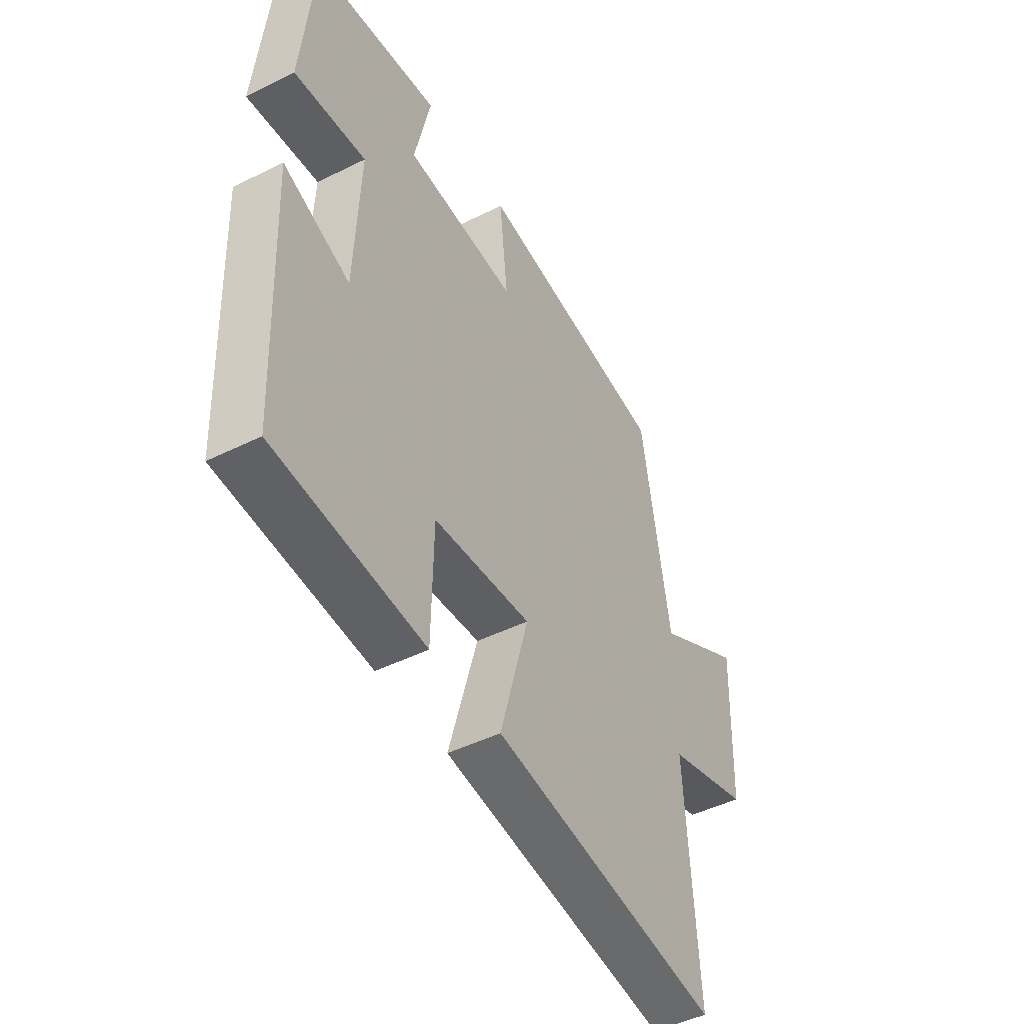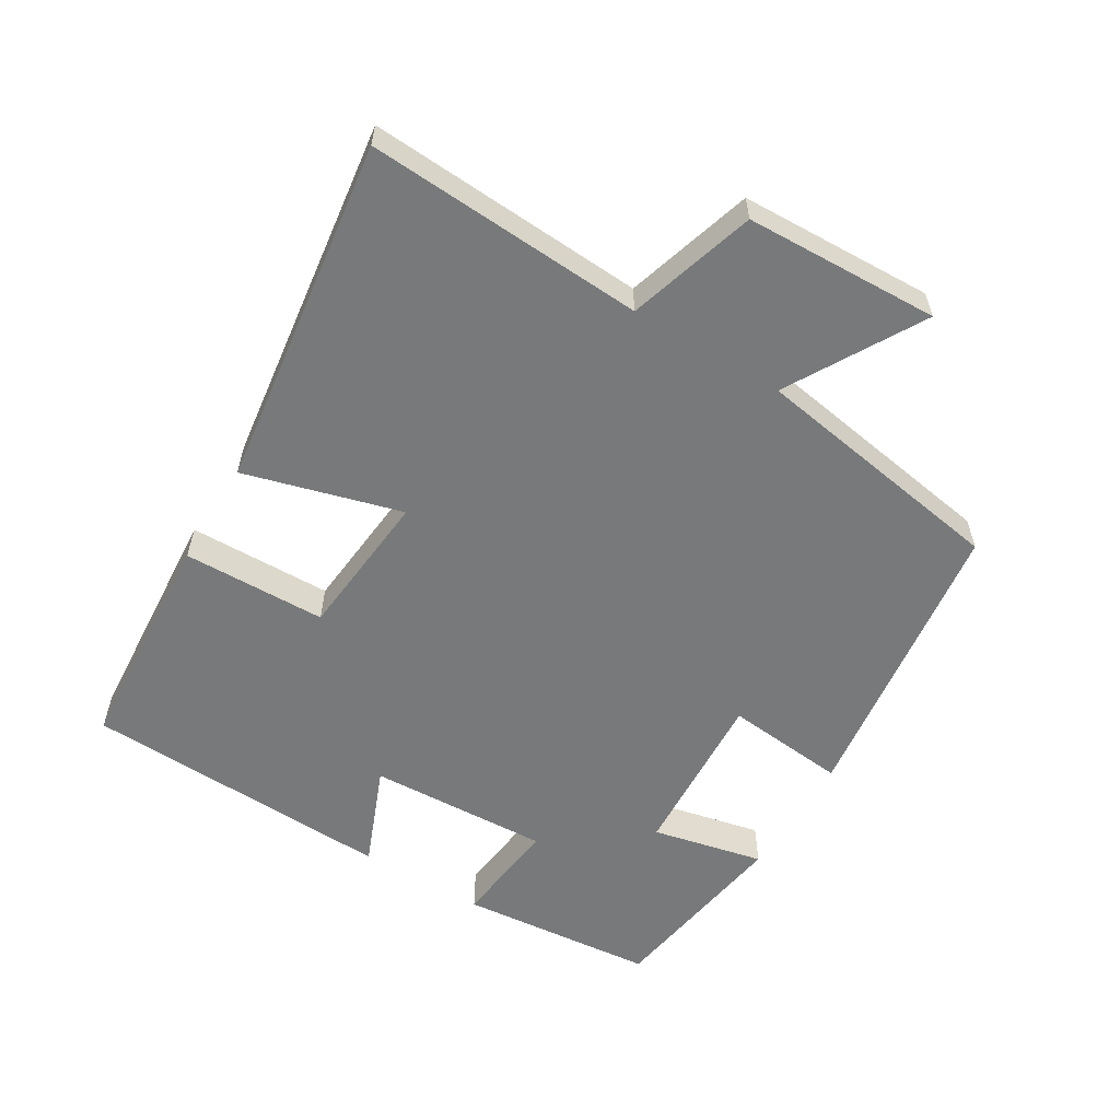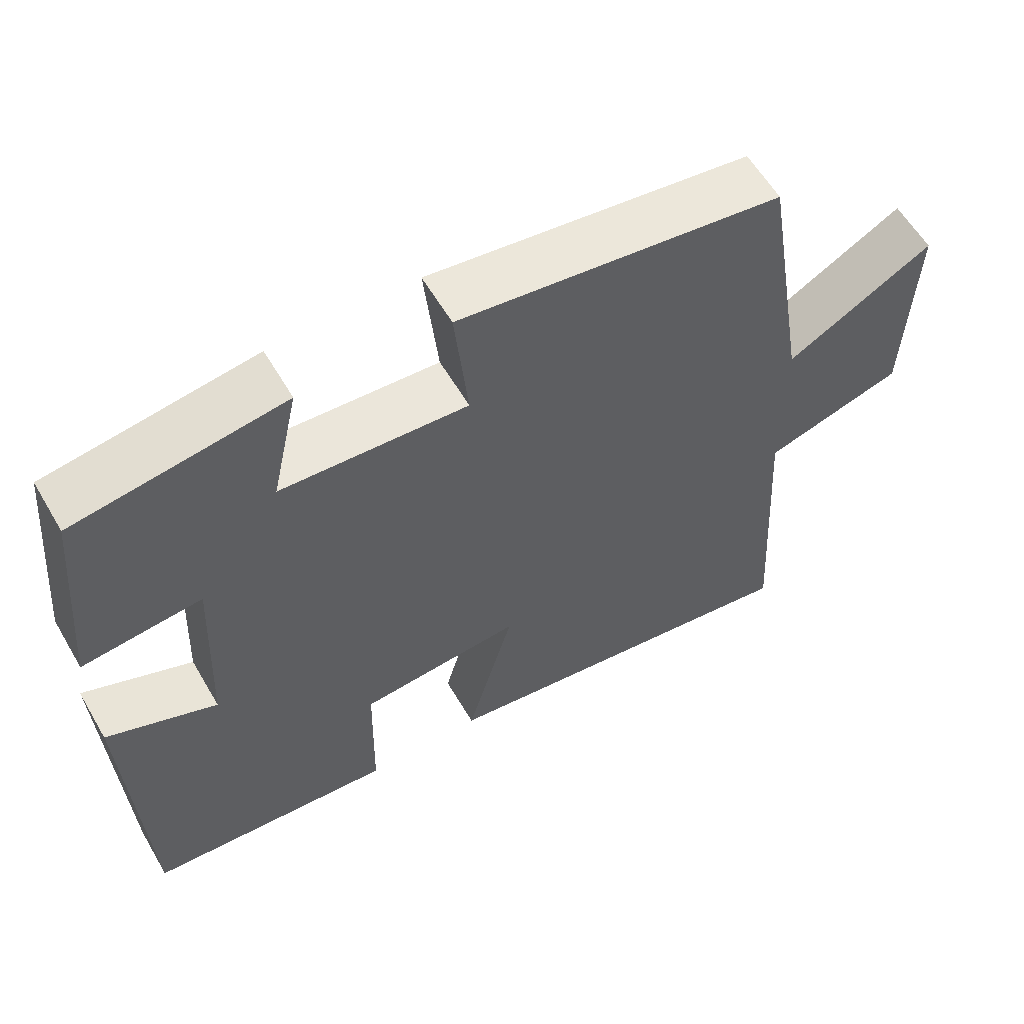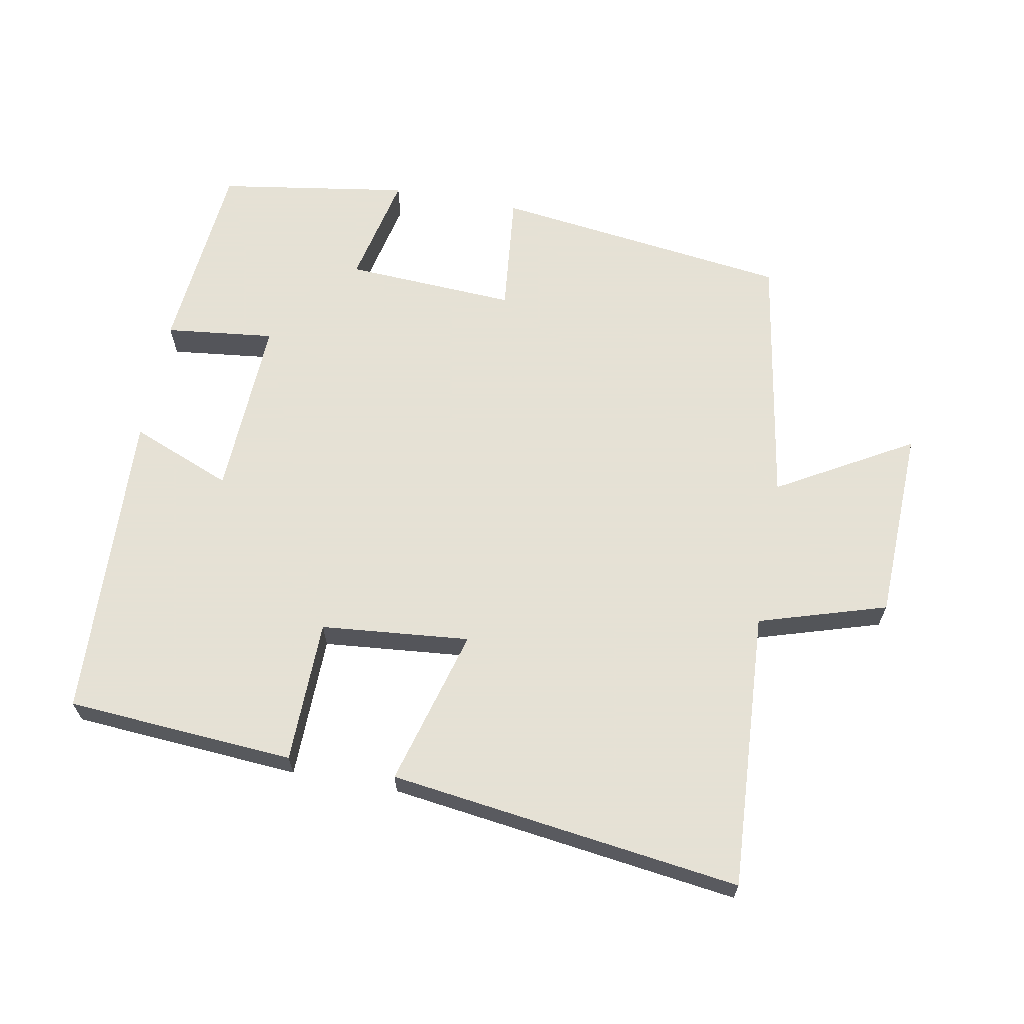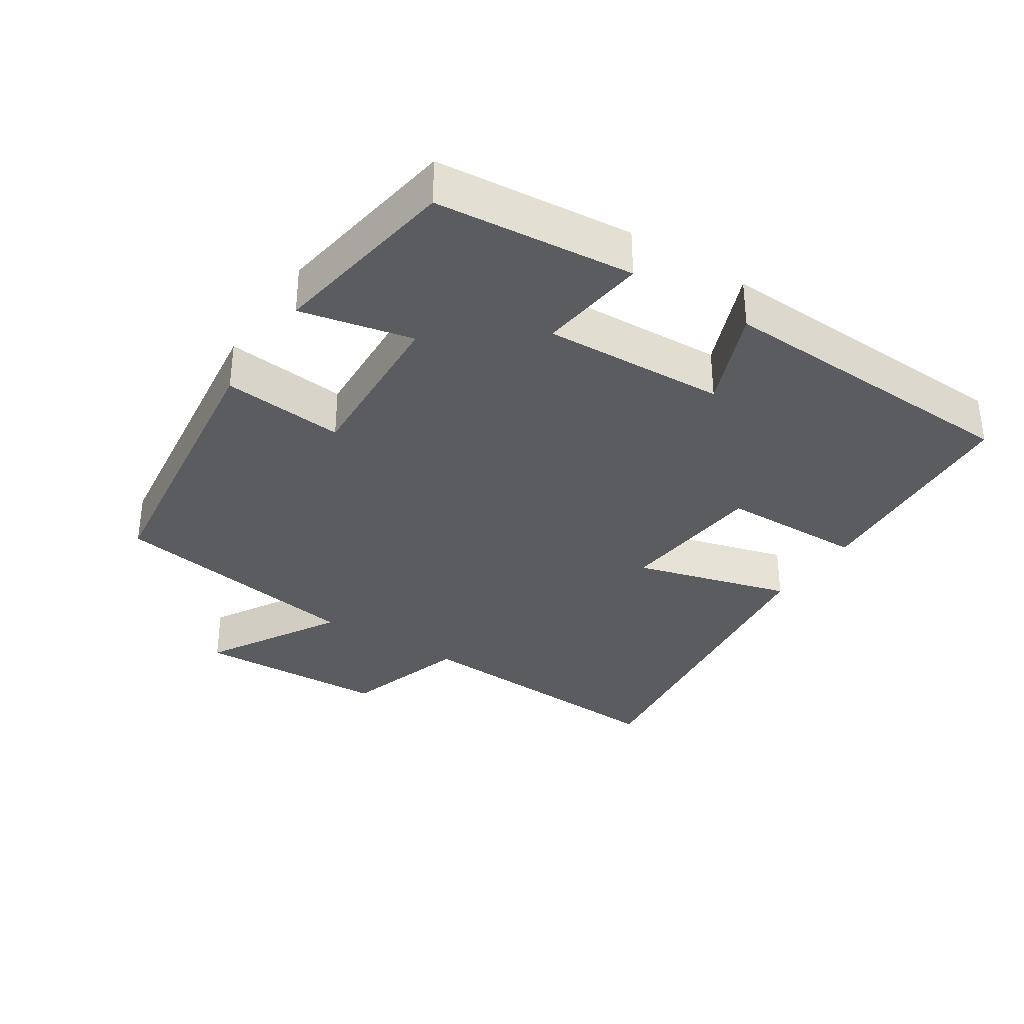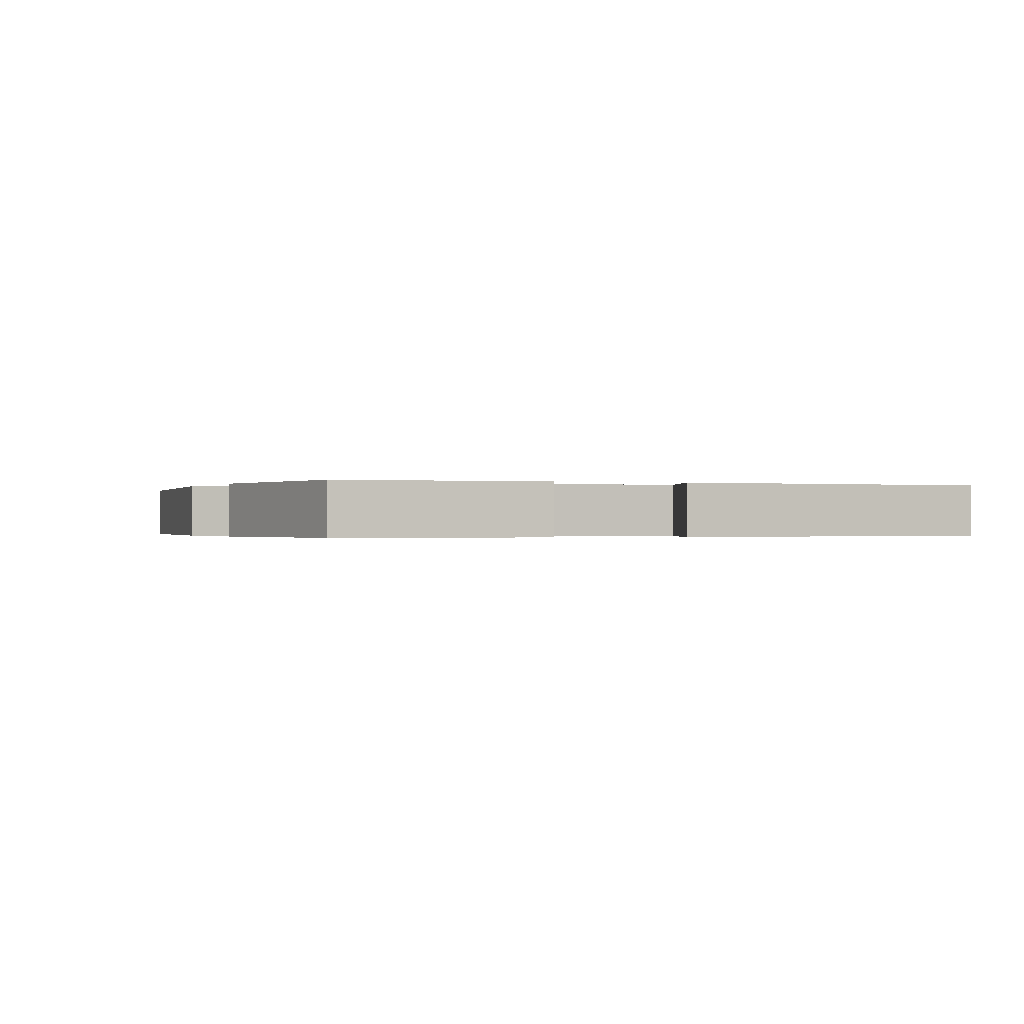
<metadata>
{"format":"obj","ext":"obj","renderer":"f3d","projection":"perspective","resolution":1024,"background":"white","views":[{"elev":-46.7,"azim":119.4,"up":"+Z"},{"elev":-57.7,"azim":-121.1,"up":"+Y"},{"elev":59.1,"azim":149.8,"up":"+Z"},{"elev":64.9,"azim":-169.6,"up":"+Y"},{"elev":-33.6,"azim":56.8,"up":"+Y"},{"elev":-0.3,"azim":66.5,"up":"+Y"}]}
</metadata>
<code>
v -0.524 0.07 -0.569
v -0.5 0.07 -0.162
v -0.687 0.07 -0.105
v -0.697 0.07 0.179
v -0.5 0.07 0.066
v -0.438 0.07 0.443
v -0.003 0.07 0.5
v -0.021 0.07 0.322
v 0.229 0.07 0.336
v 0.193 0.07 0.5
v 0.473 0.07 0.457
v 0.5 0.07 0.169
v 0.34 0.07 0.187
v 0.352 0.07 -0.079
v 0.5 0.07 -0.019
v 0.481 0.07 -0.476
v 0.148 0.07 -0.5
v 0.144 0.07 -0.29
v -0.074 0.07 -0.27
v -0.01 0.07 -0.5
v -0.524 0 -0.569
v -0.5 0 -0.162
v -0.687 0 -0.105
v -0.697 0 0.179
v -0.5 0 0.066
v -0.438 0 0.443
v -0.003 0 0.5
v -0.021 0 0.322
v 0.229 0 0.336
v 0.193 0 0.5
v 0.473 0 0.457
v 0.5 0 0.169
v 0.34 0 0.187
v 0.352 0 -0.079
v 0.5 0 -0.019
v 0.481 0 -0.476
v 0.148 0 -0.5
v 0.144 0 -0.29
v -0.074 0 -0.27
v -0.01 0 -0.5
f 19 20 1 2
f 18 19 2 3
f 16 17 18
f 15 16 18
f 14 15 18
f 13 14 18 3
f 11 12 13
f 10 11 13
f 9 10 13
f 8 9 13 3
f 5 6 7 8
f 5 8 3
f 3 4 5
f 22 21 40 39
f 23 22 39 38
f 38 37 36
f 38 36 35
f 38 35 34
f 23 38 34 33
f 33 32 31
f 33 31 30
f 33 30 29
f 23 33 29 28
f 28 27 26 25
f 23 28 25
f 25 24 23
f 1 21 22 2
f 2 22 23 3
f 3 23 24 4
f 4 24 25 5
f 5 25 26 6
f 6 26 27 7
f 7 27 28 8
f 8 28 29 9
f 9 29 30 10
f 10 30 31 11
f 11 31 32 12
f 12 32 33 13
f 13 33 34 14
f 14 34 35 15
f 15 35 36 16
f 16 36 37 17
f 17 37 38 18
f 18 38 39 19
f 19 39 40 20
f 20 40 21 1

</code>
